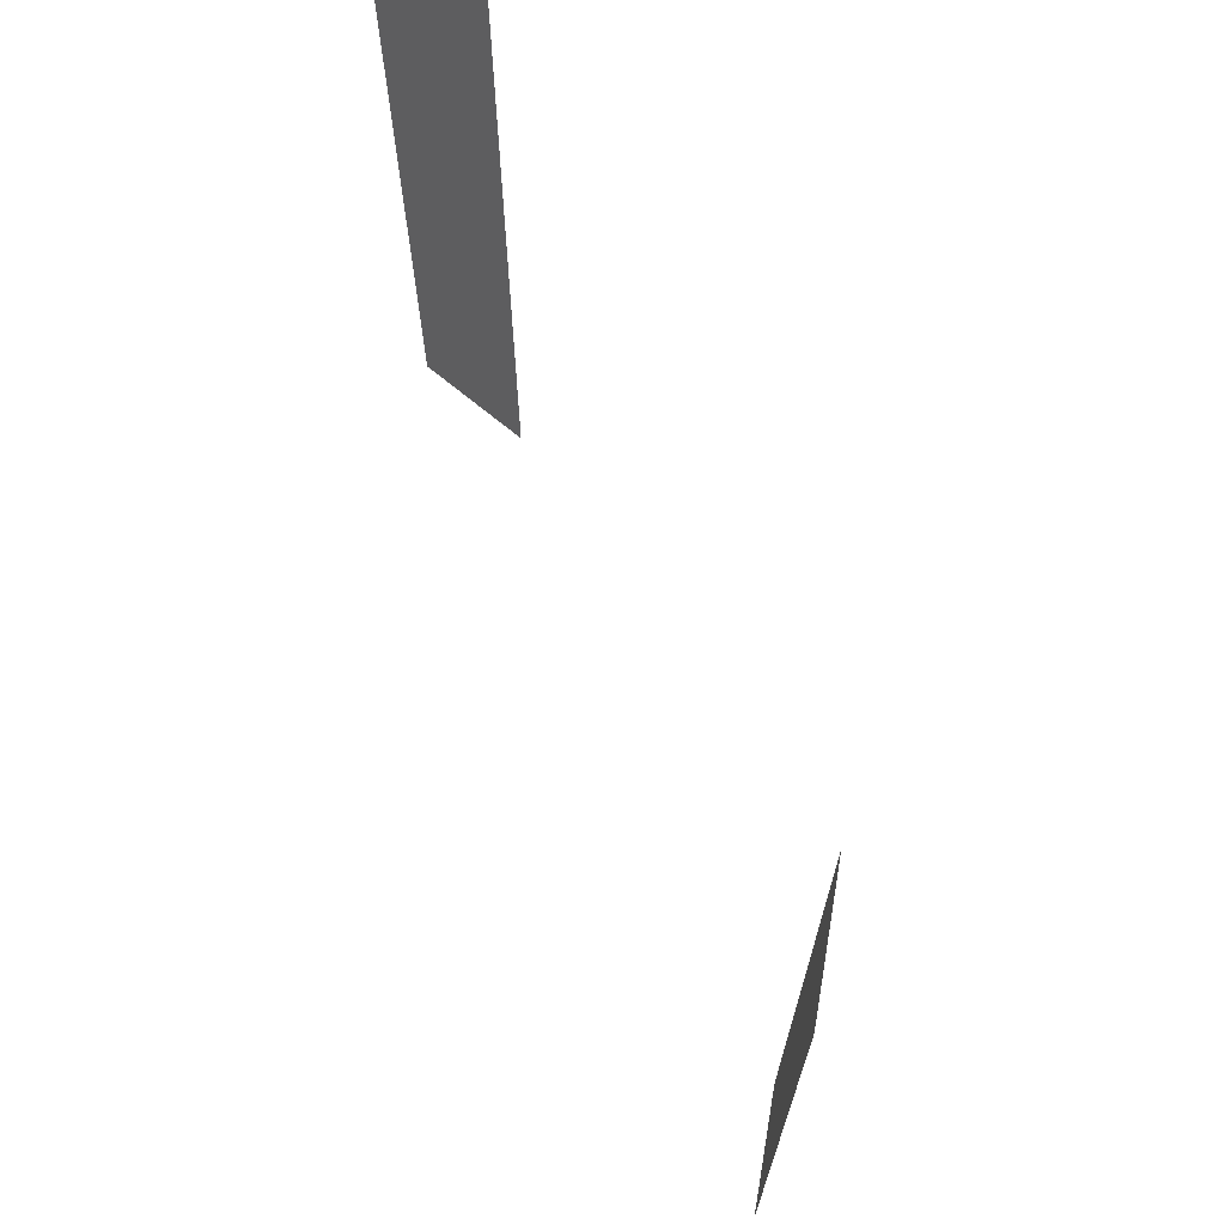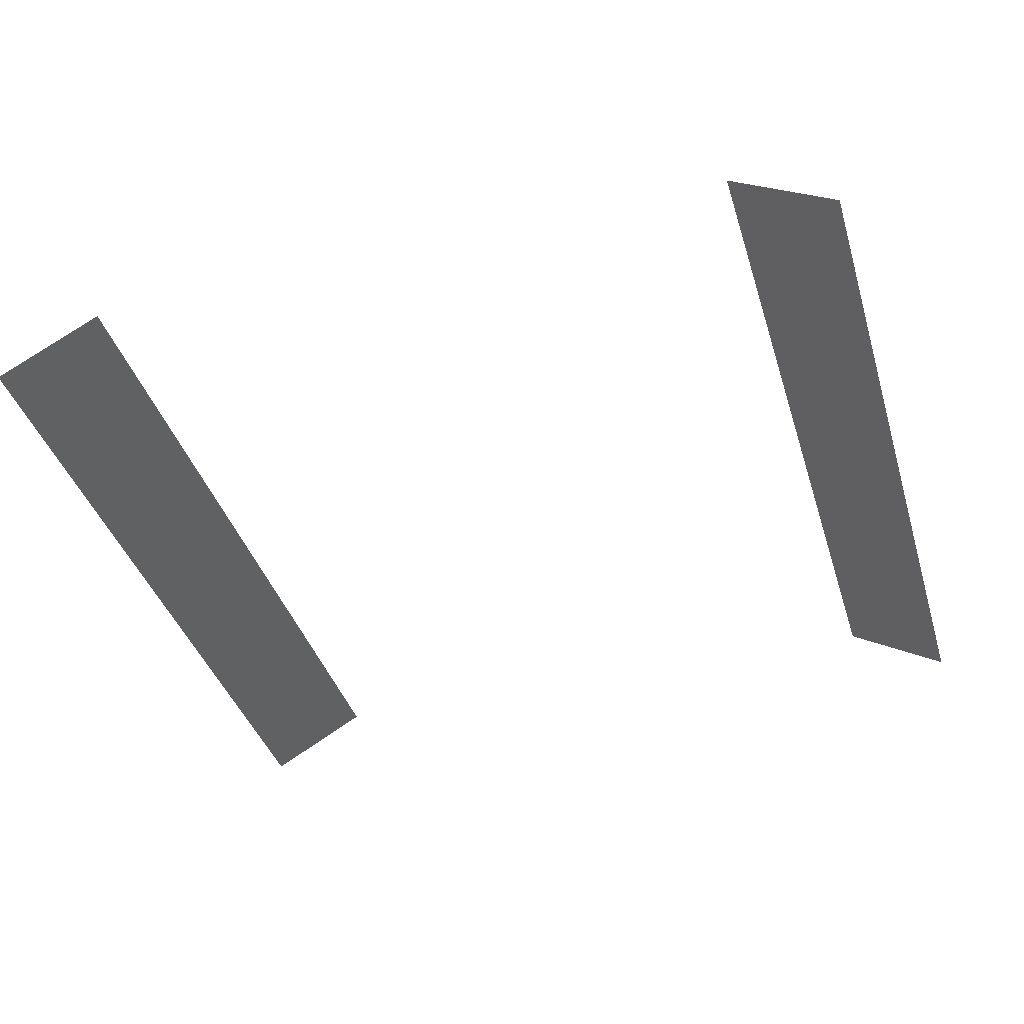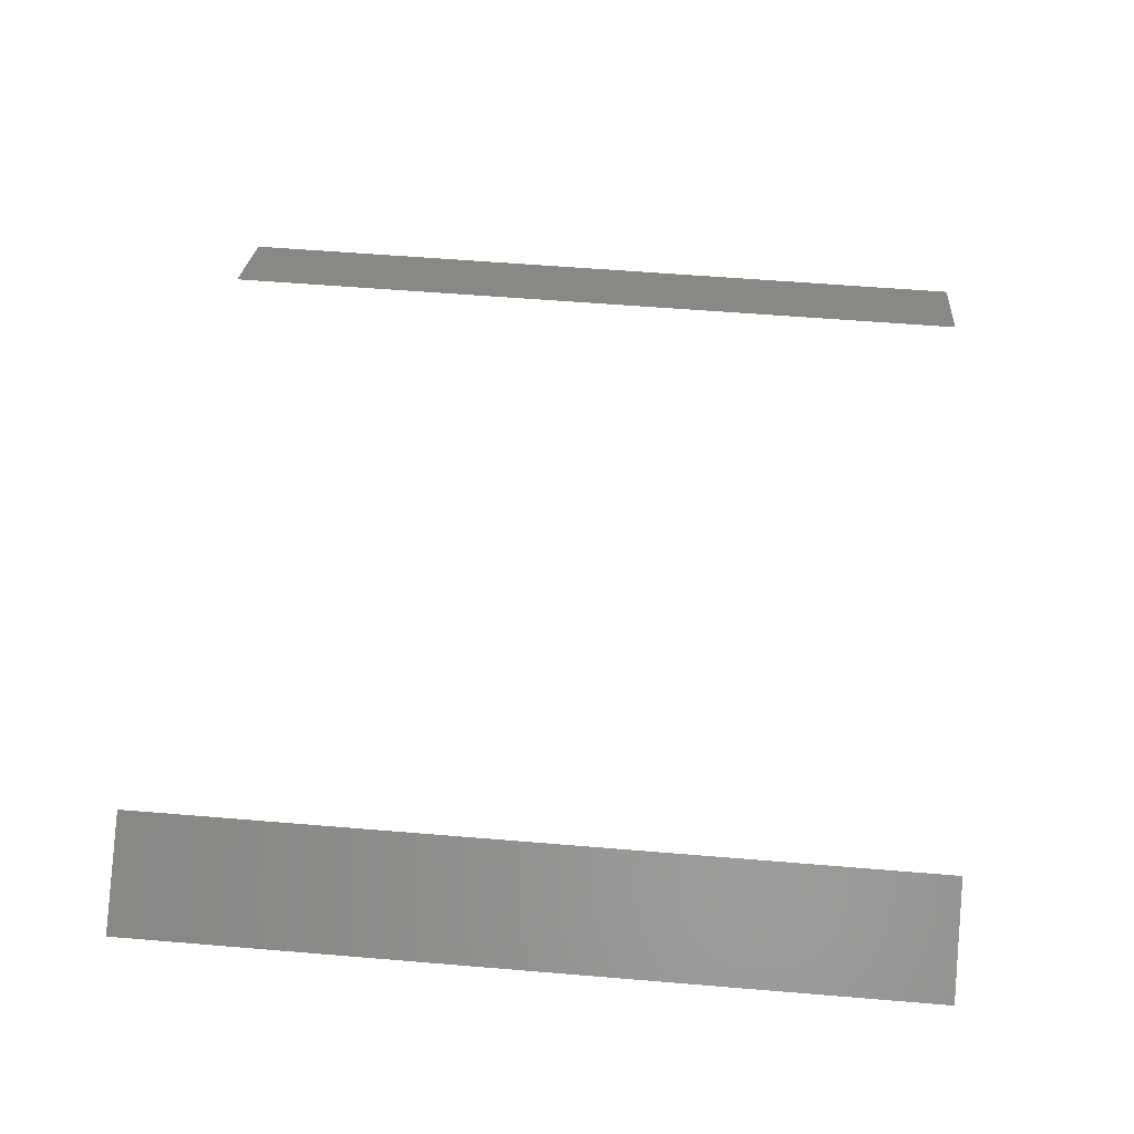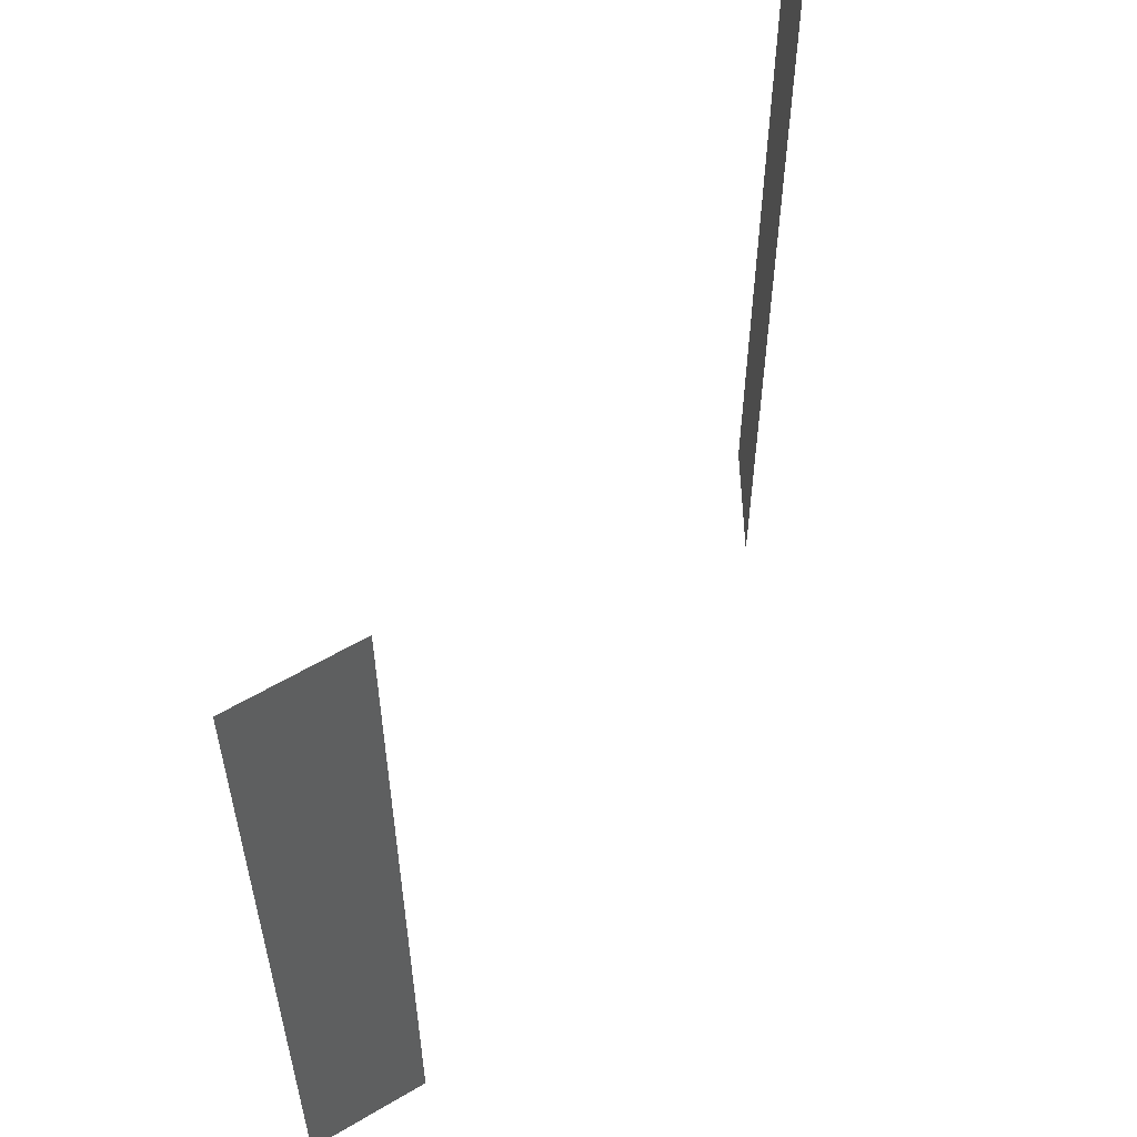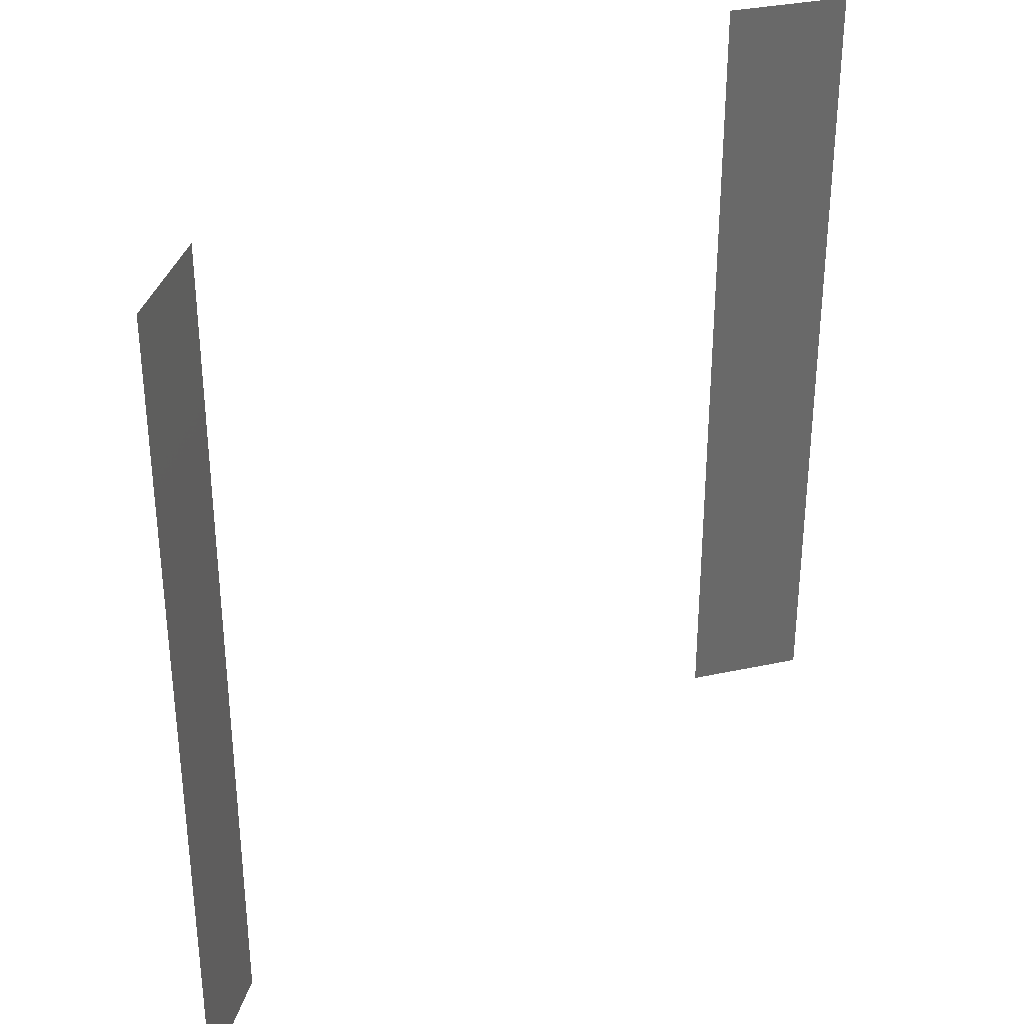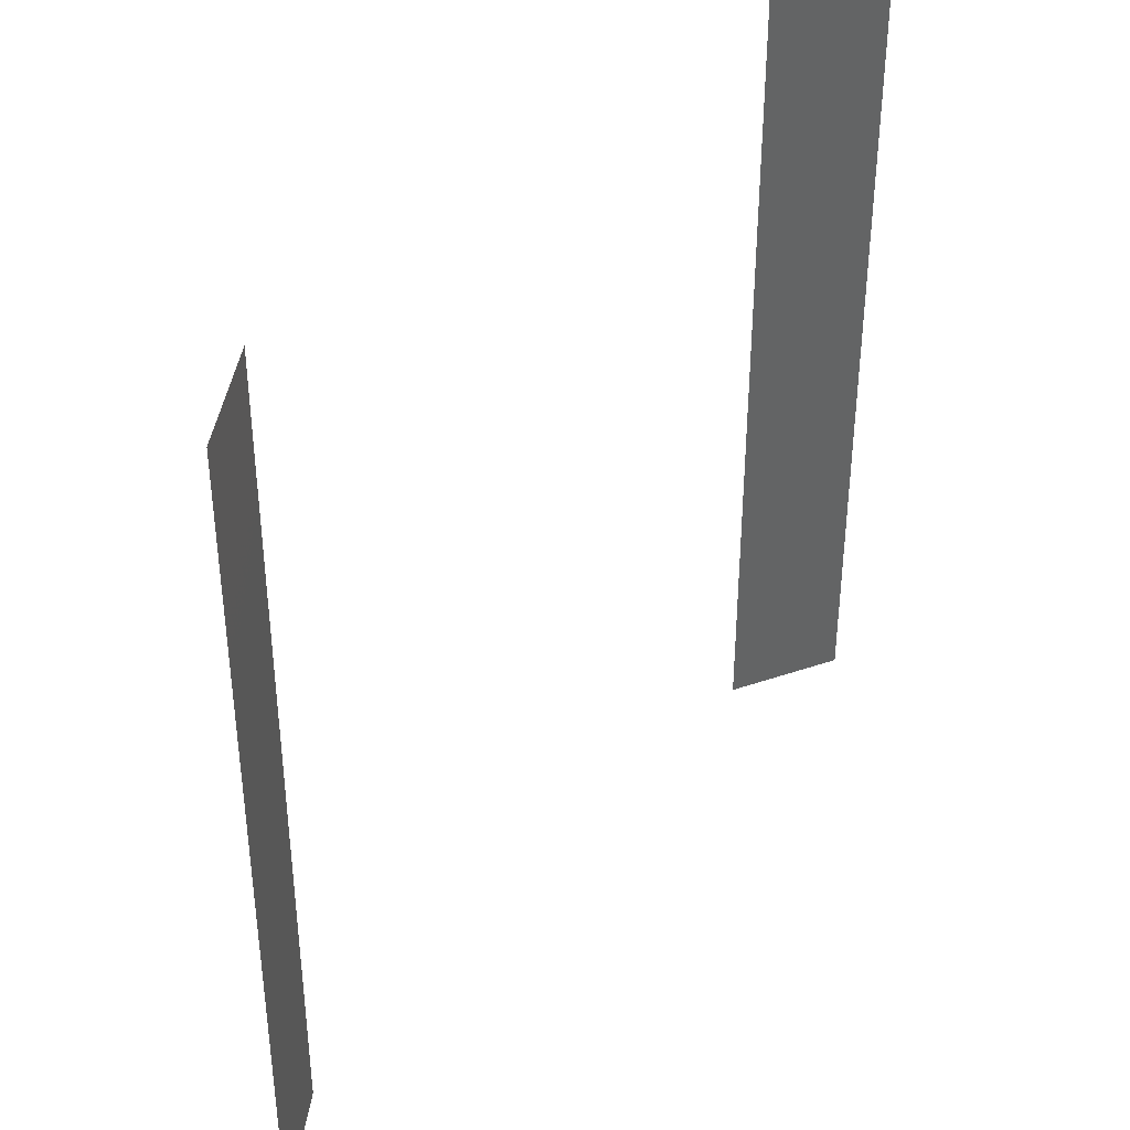
<metadata>
{"format":"stl","ext":"stl","renderer":"f3d","projection":"perspective","resolution":1024,"background":"white","views":[{"elev":70.1,"azim":-110.4,"up":"+Y"},{"elev":-38.7,"azim":-163.7,"up":"+Z"},{"elev":56.0,"azim":-85.0,"up":"+Z"},{"elev":57.4,"azim":-61.7,"up":"+Y"},{"elev":33.4,"azim":133.5,"up":"+Y"},{"elev":39.0,"azim":126.6,"up":"+Y"}]}
</metadata>
<code>
# stl→obj: 8 verts, 4 faces
v 14.45 1 1.124
v 14.58 -0 1.199
v 14.45 -0 1.124
v 14.58 1 1.199
v 15.42 1 1.199
v 15.55 -0 1.124
v 15.42 -0 1.199
v 15.55 1 1.124
f 1 2 3
f 1 4 2
f 5 6 7
f 5 8 6

</code>
